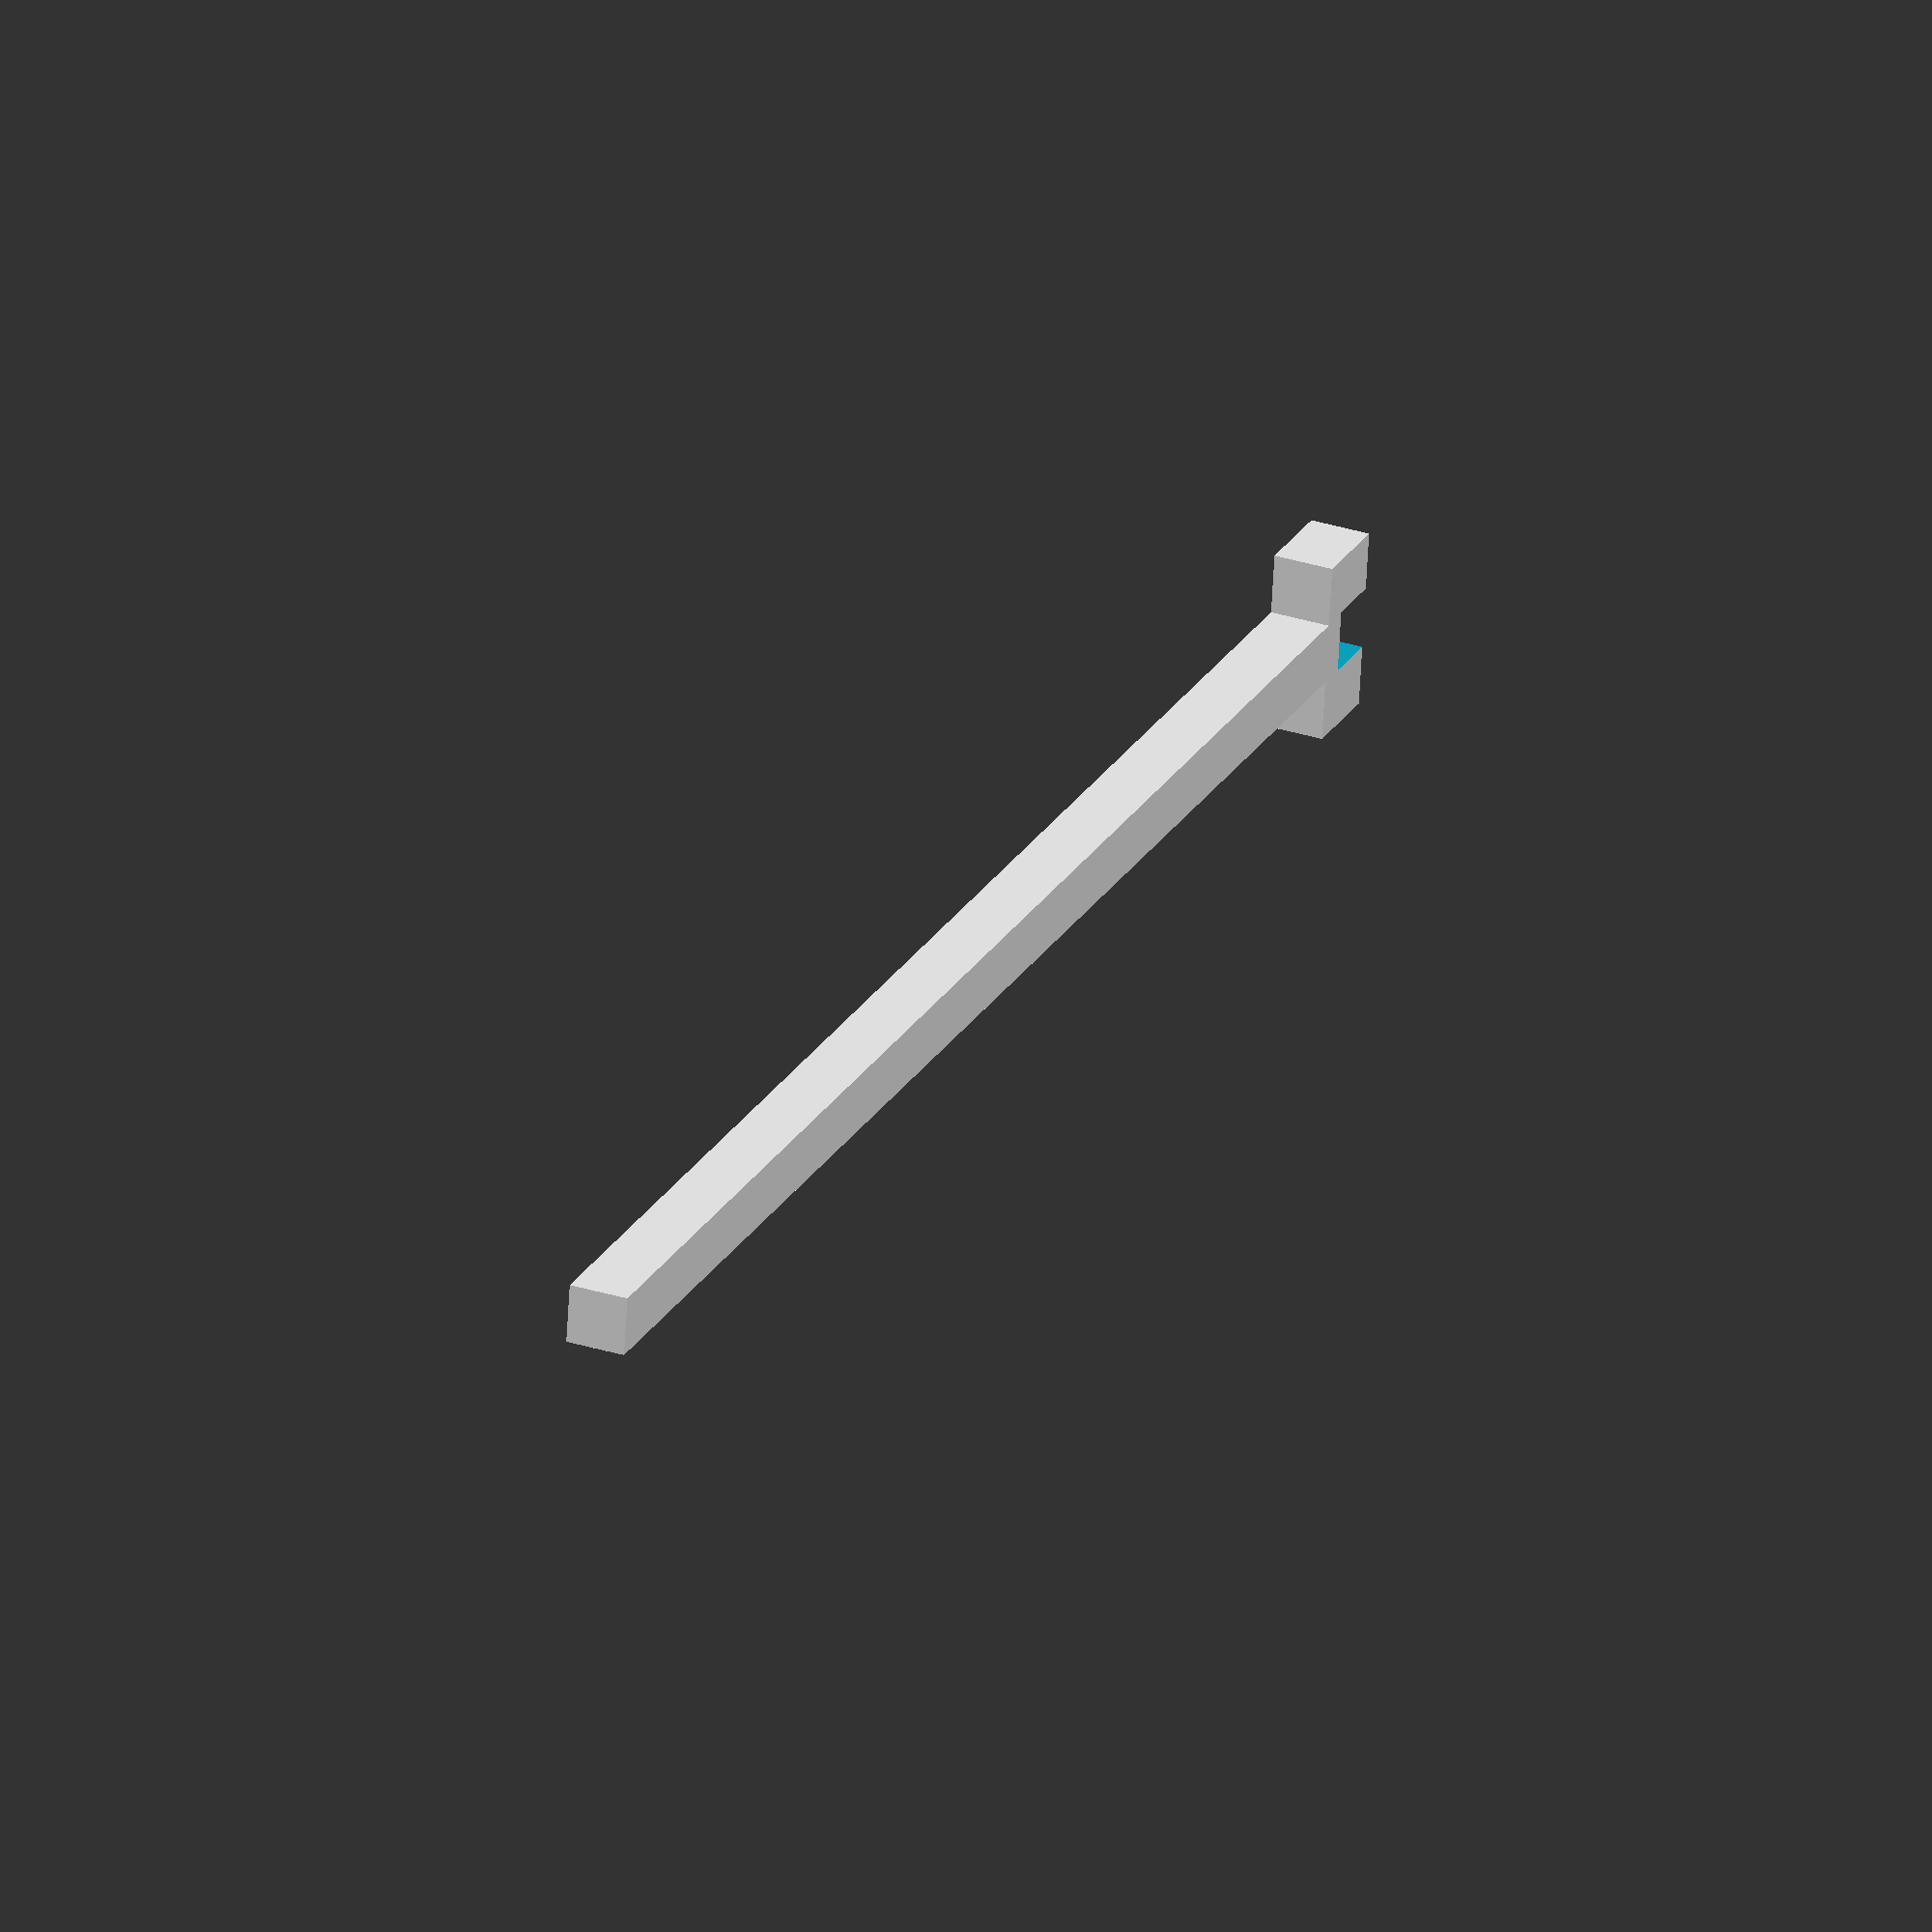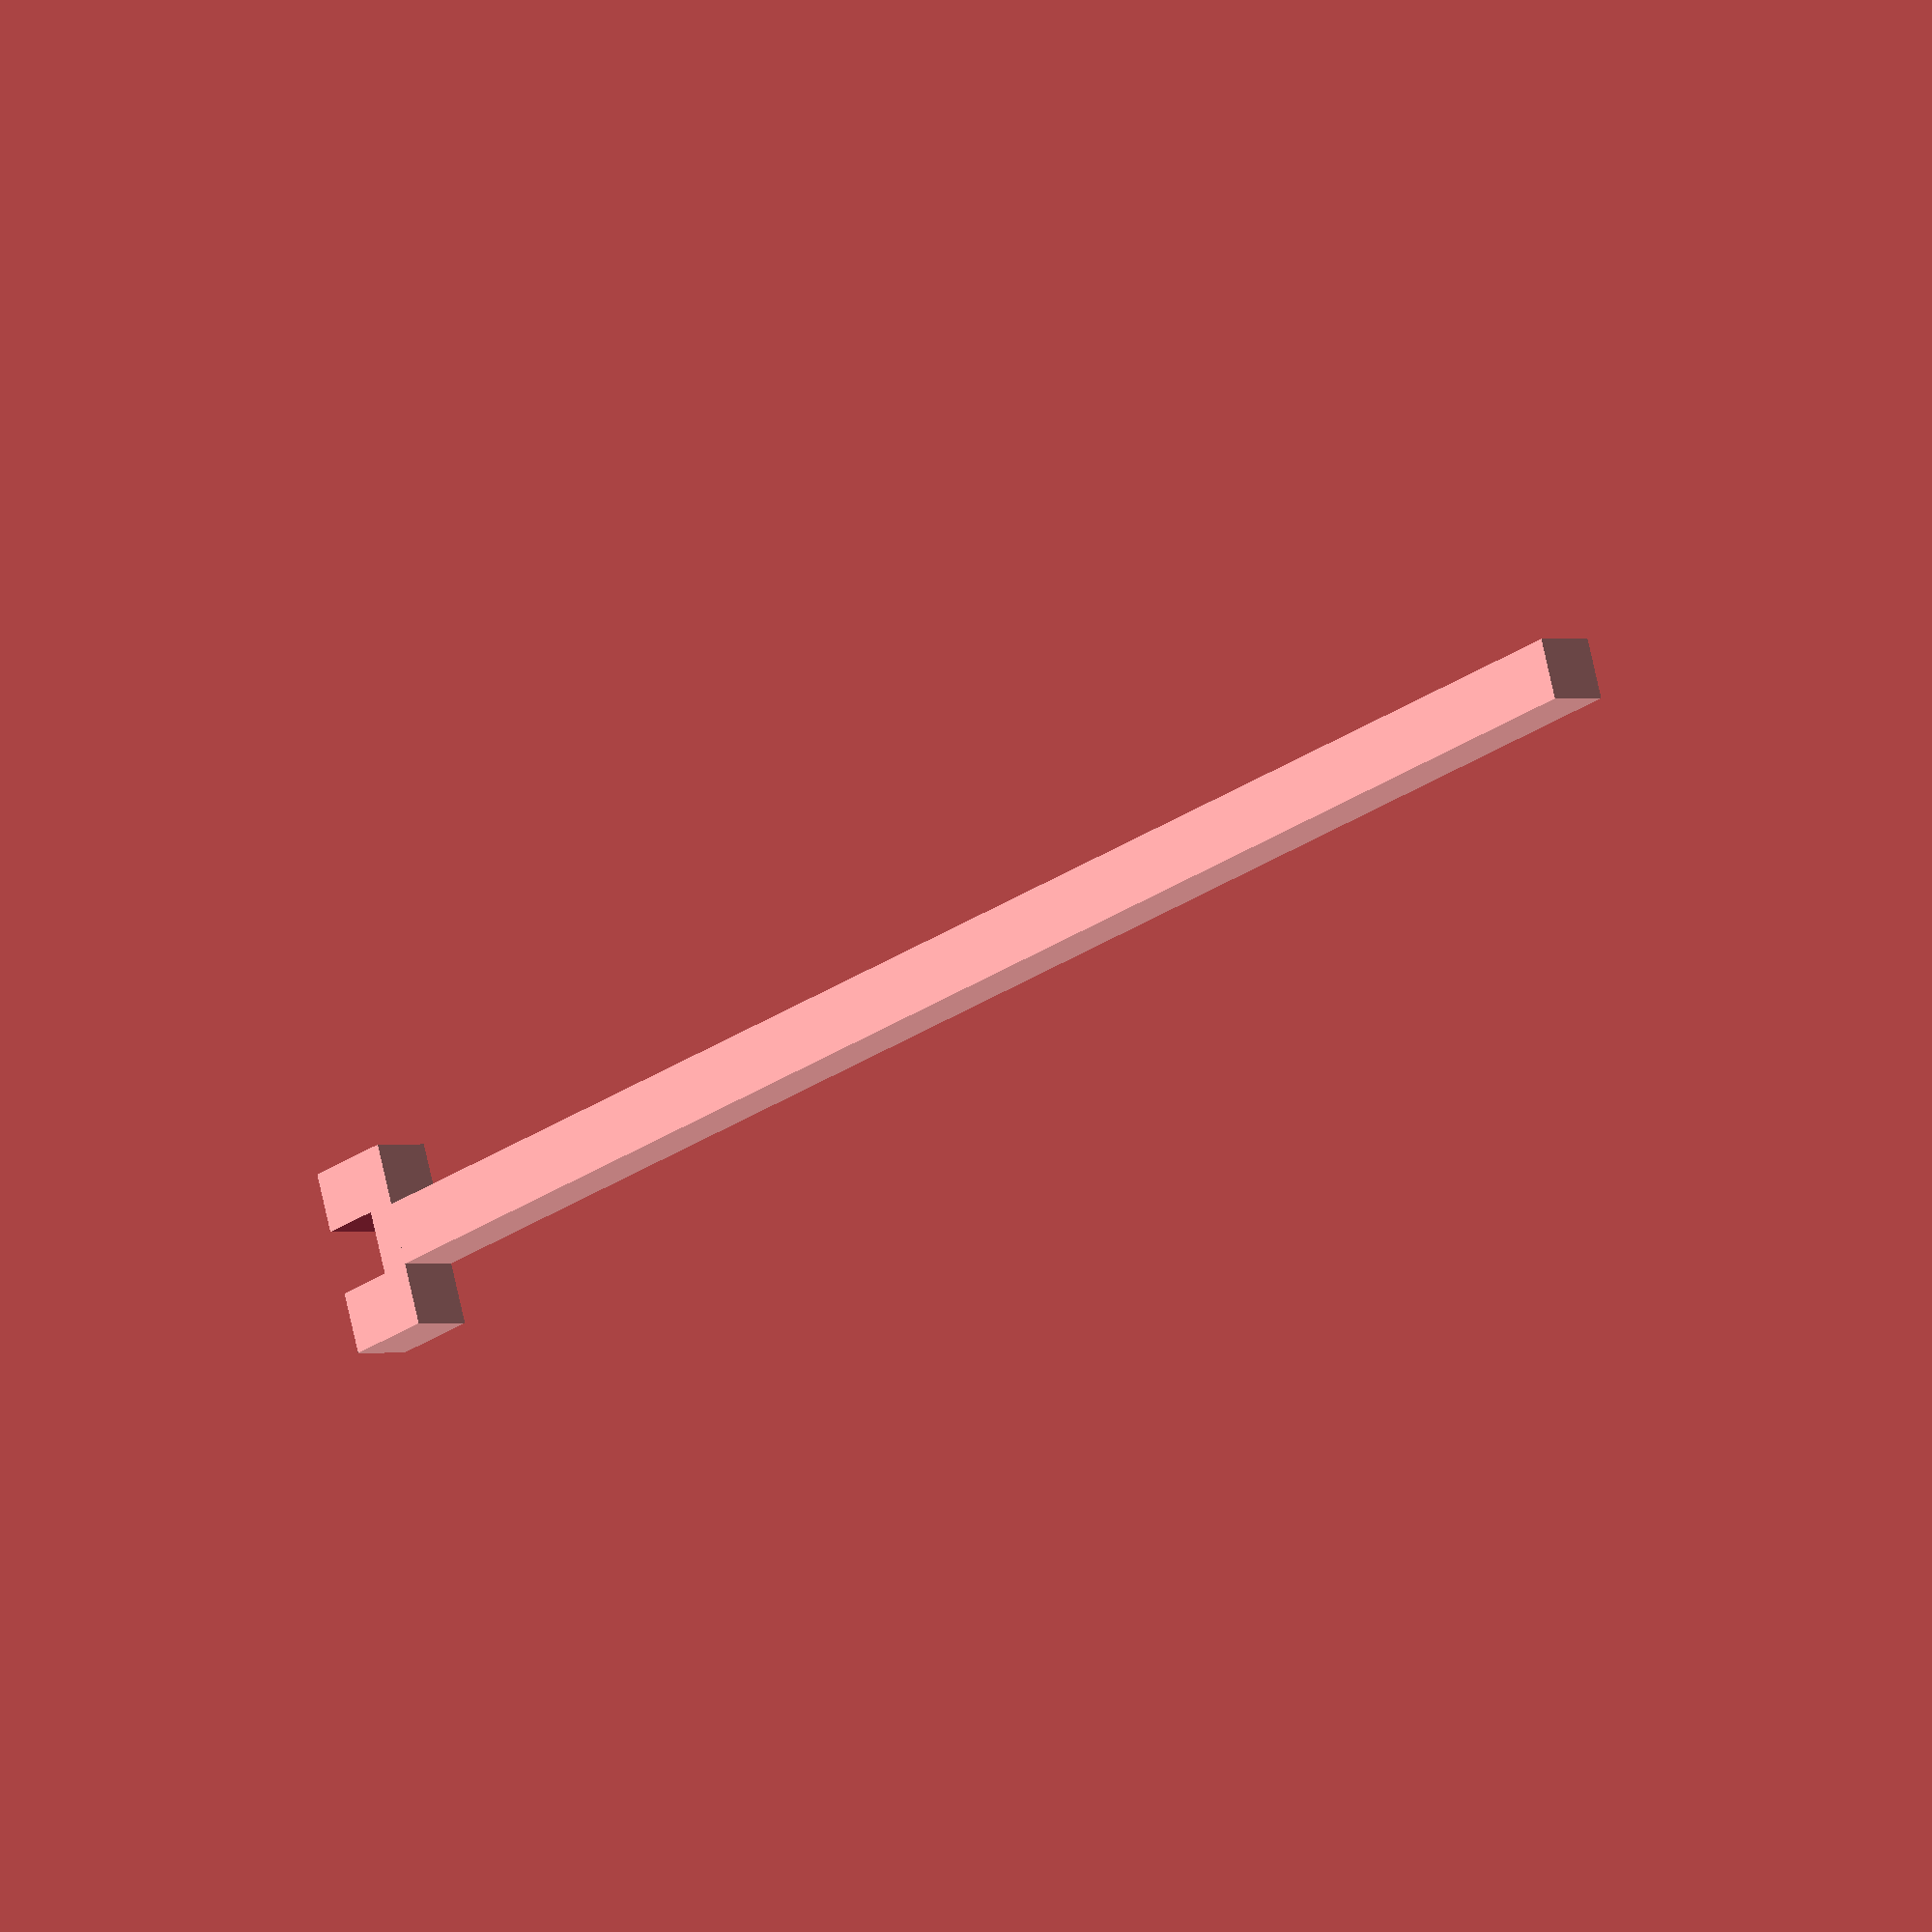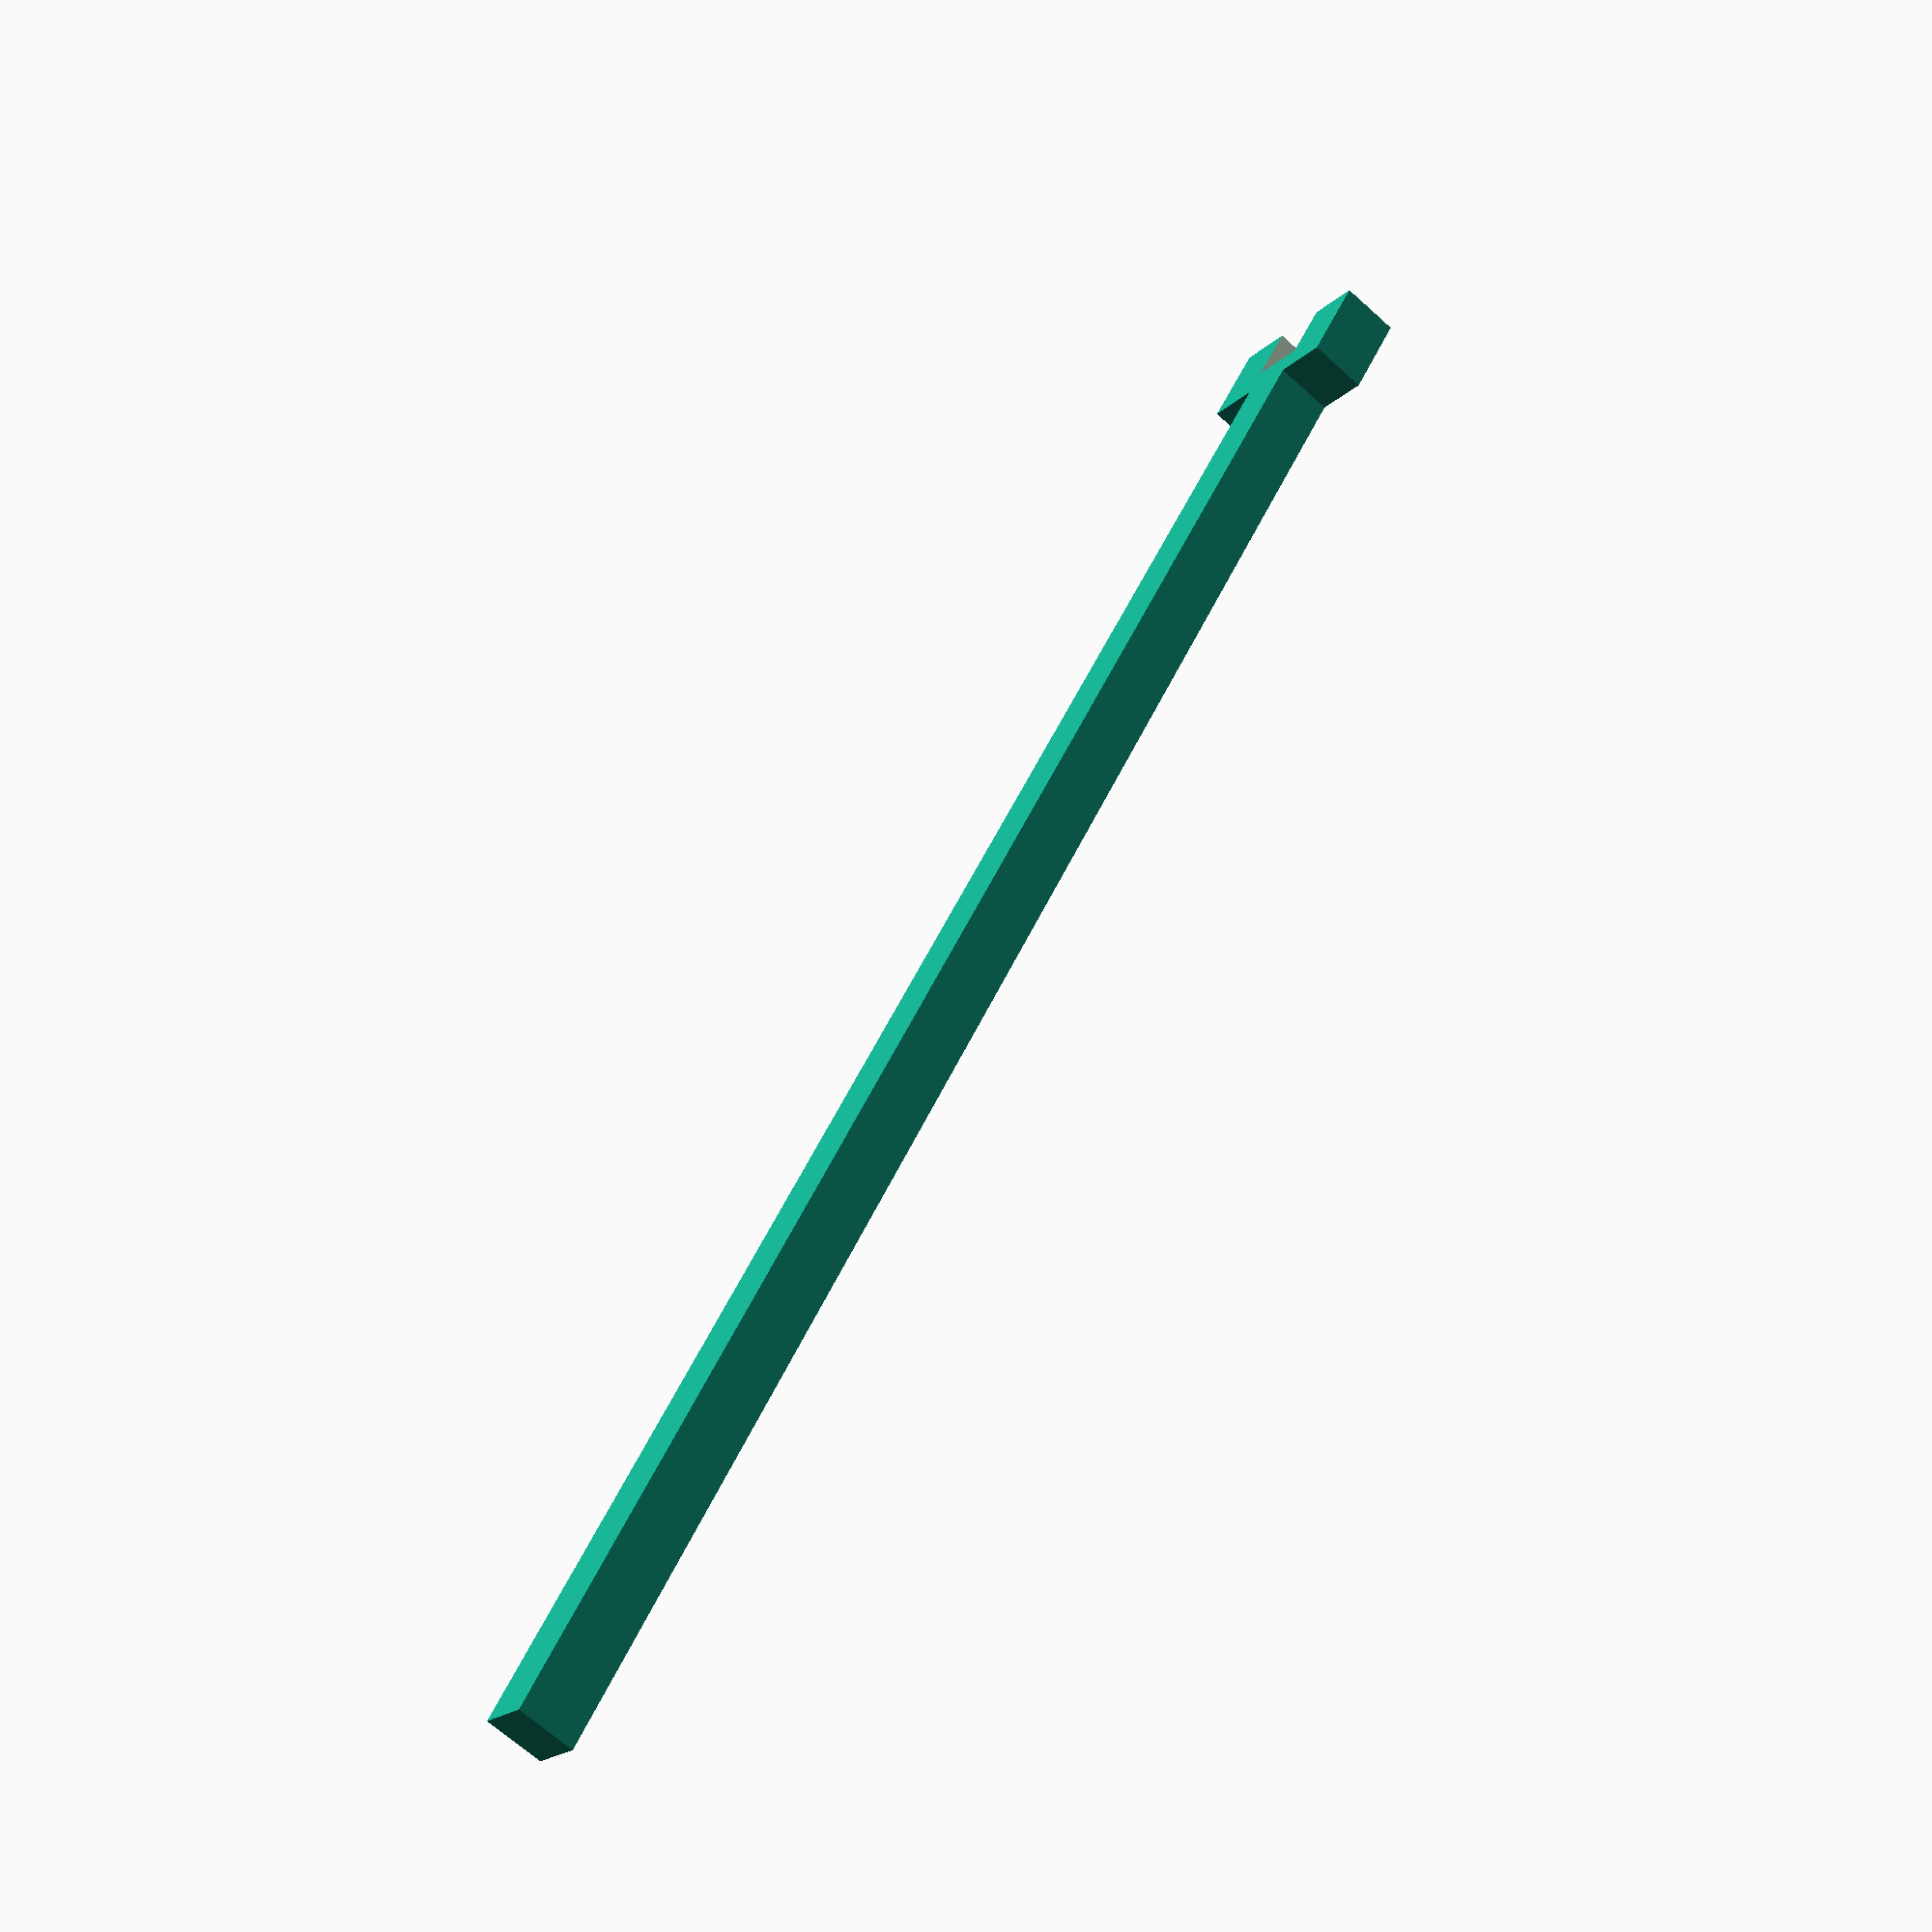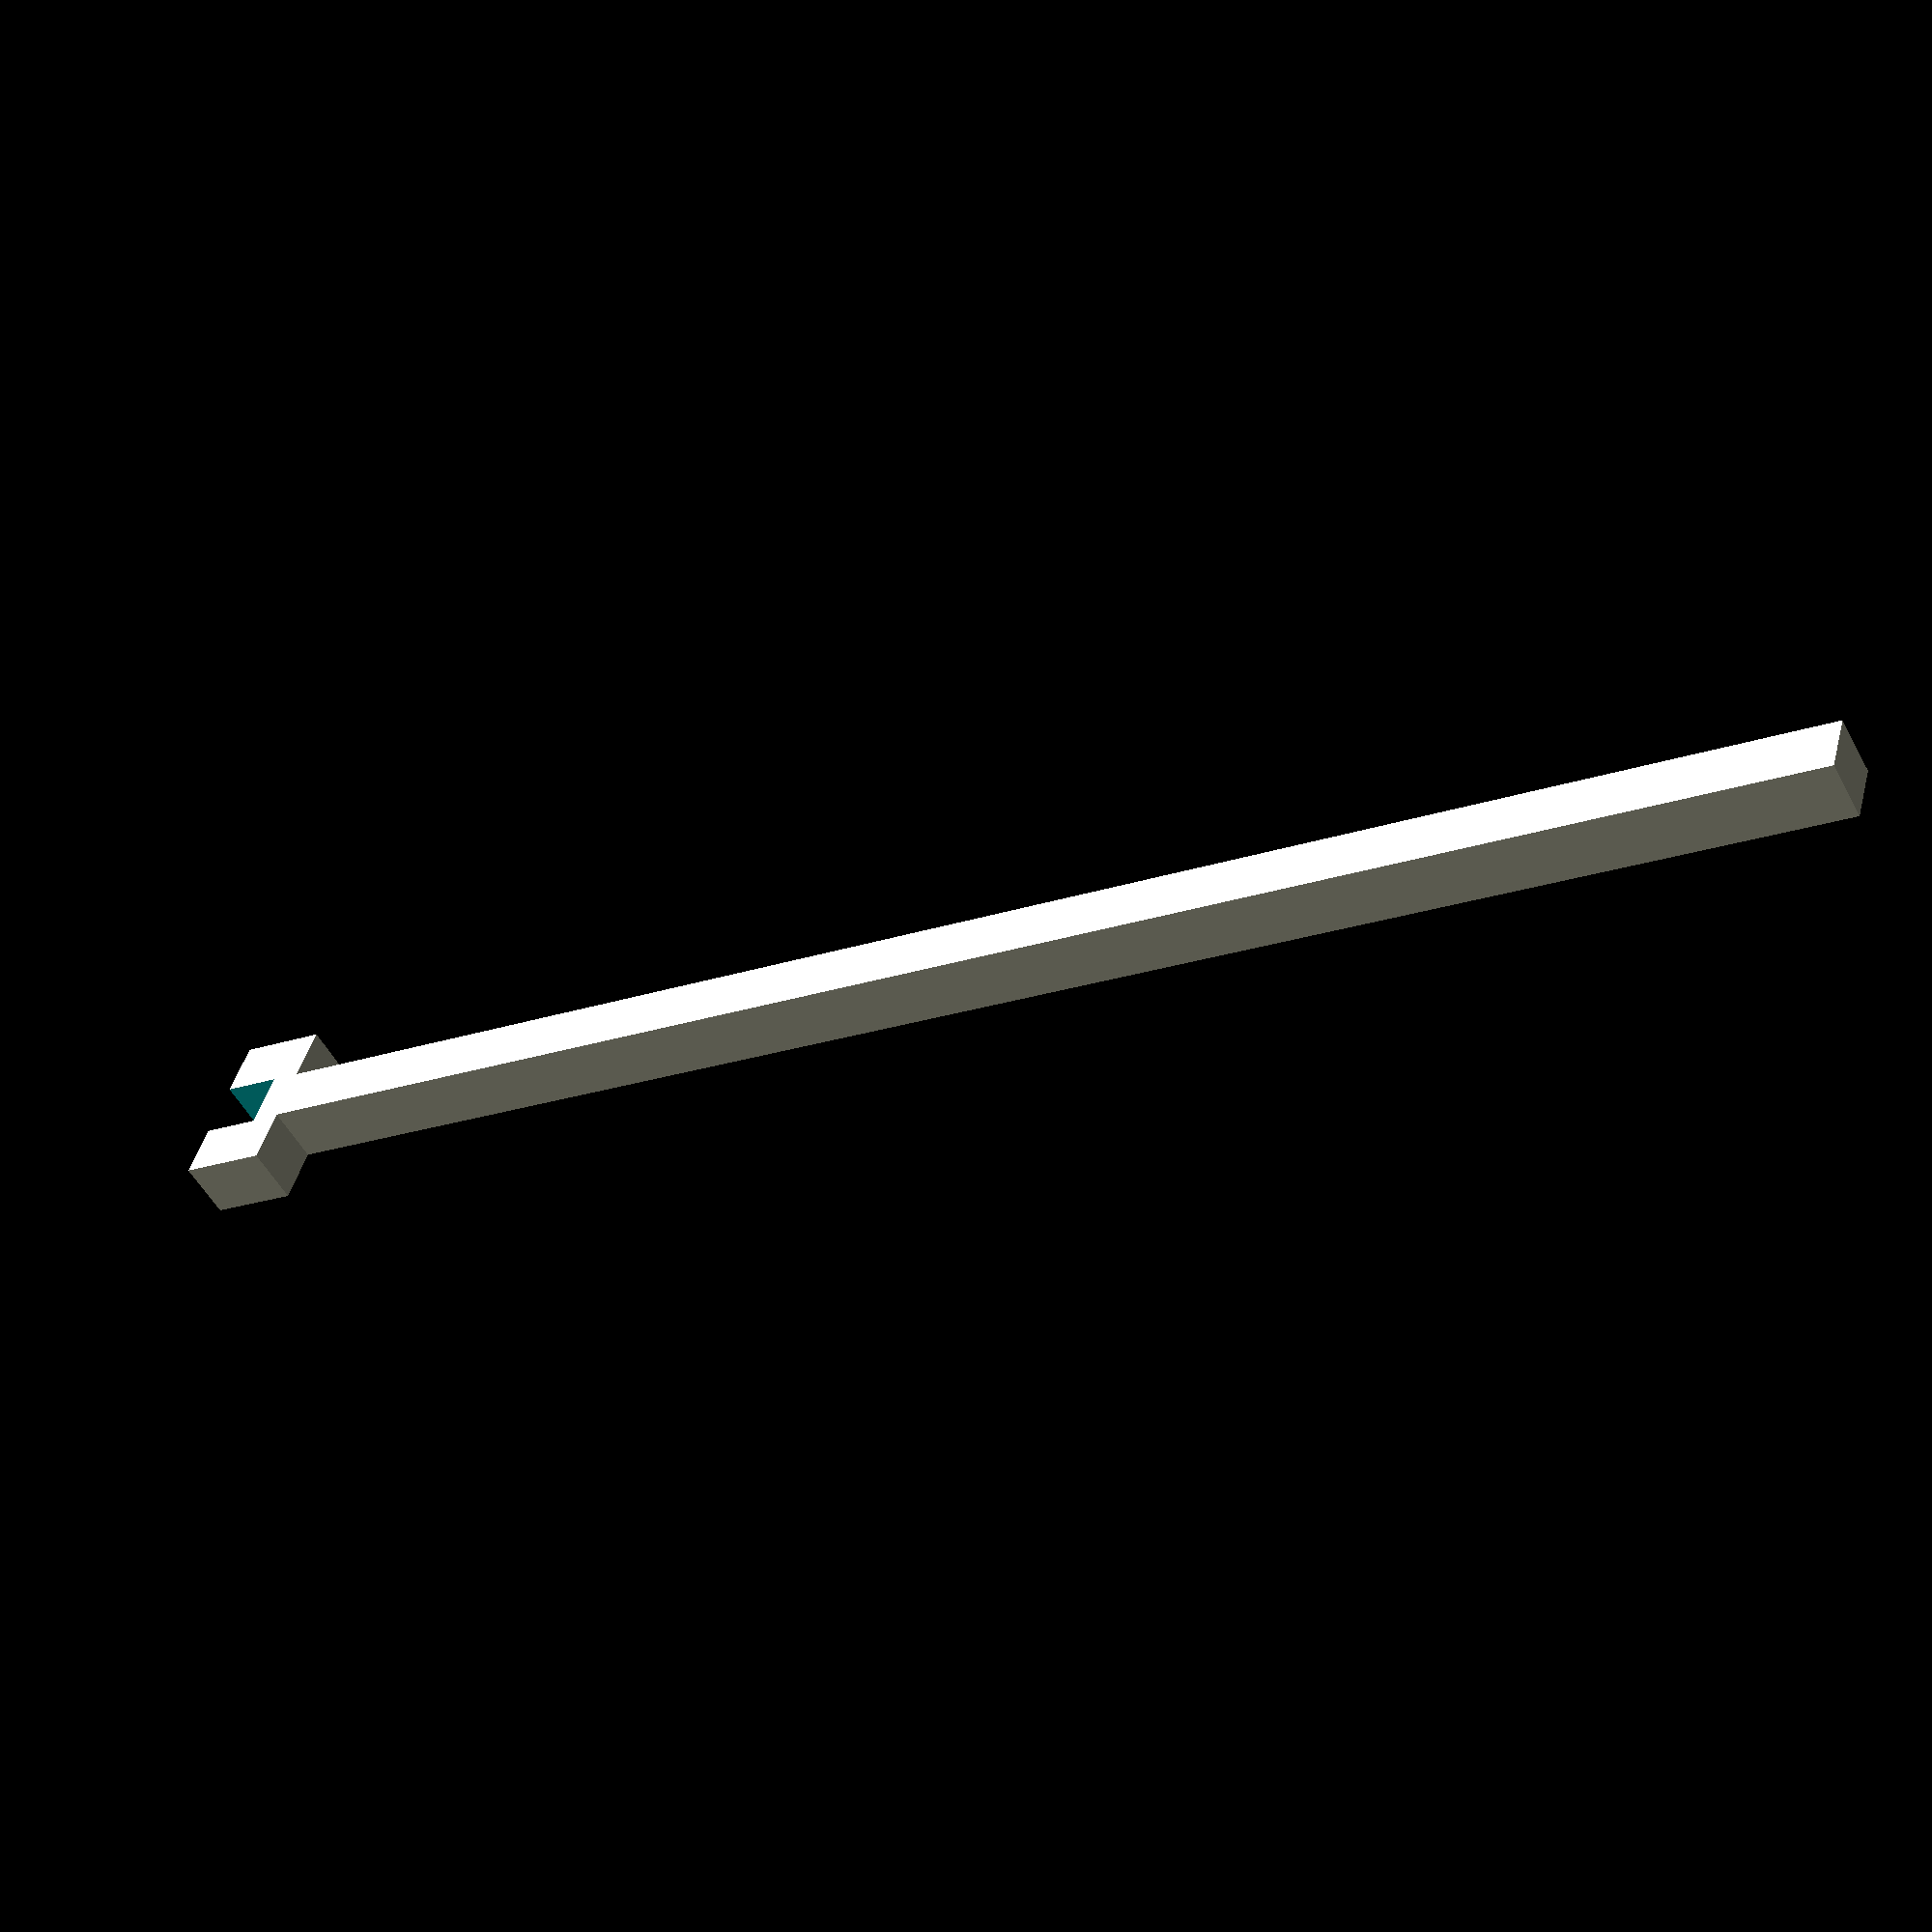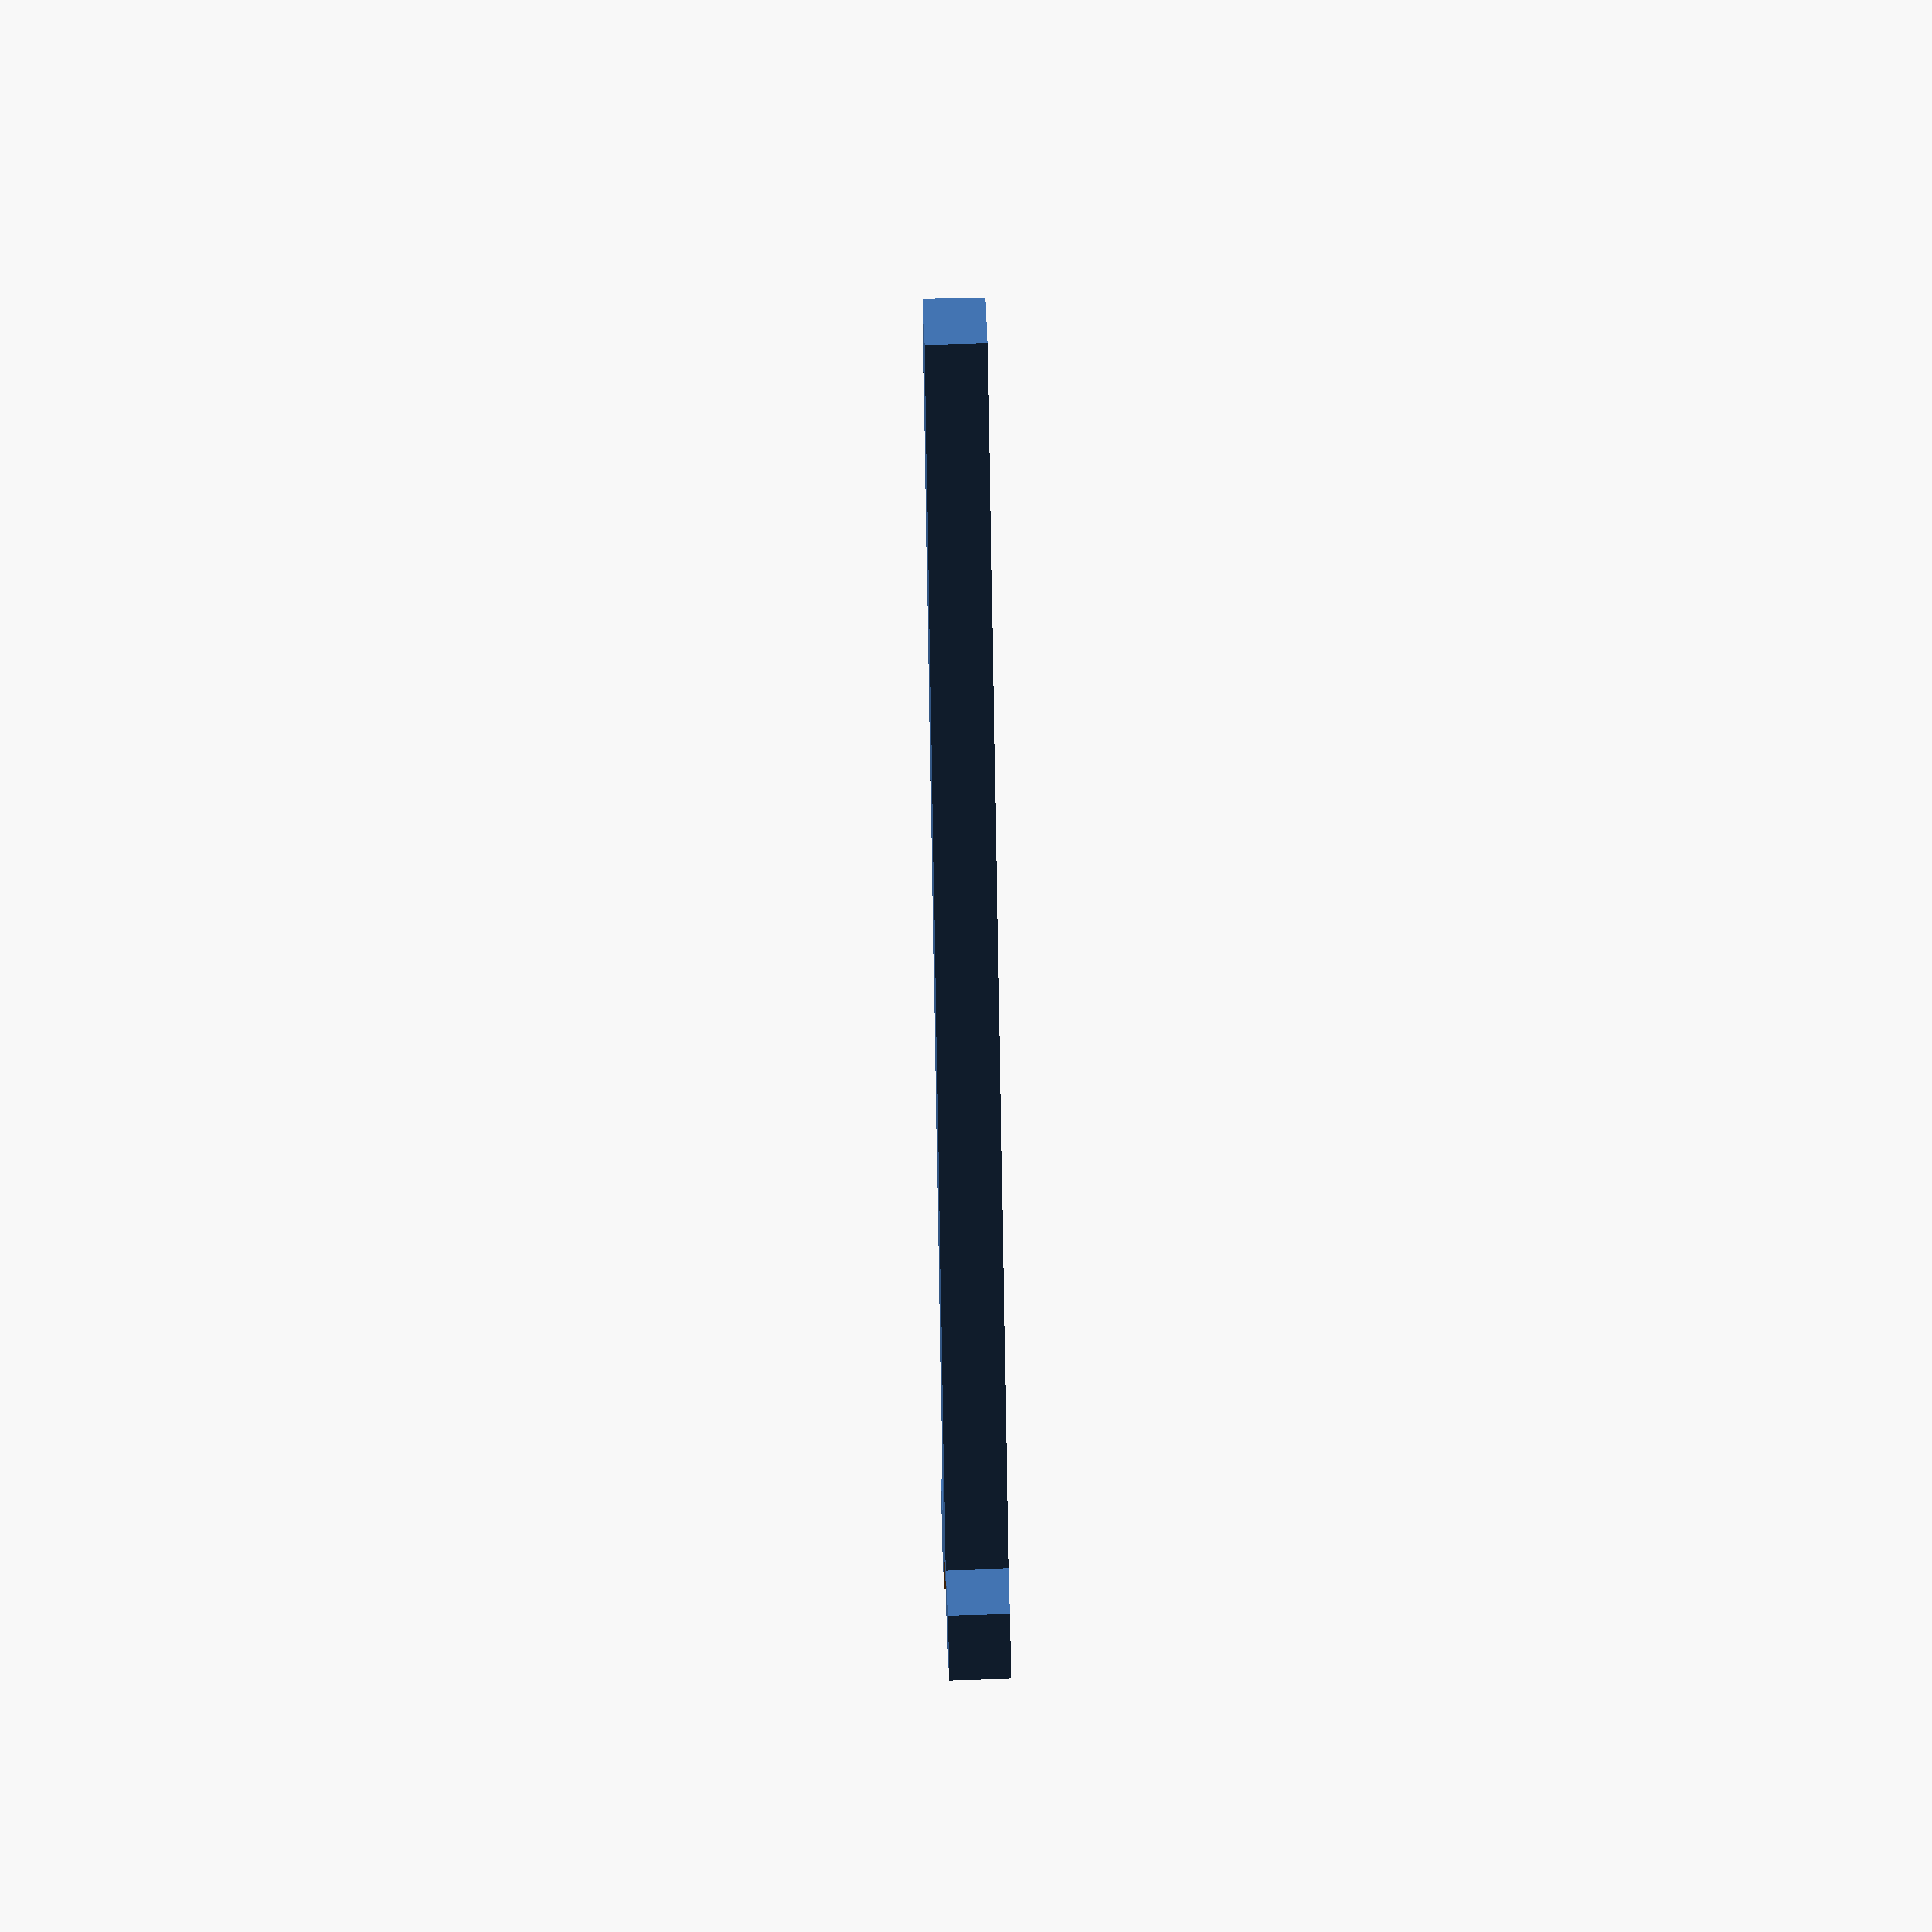
<openscad>
difference()
{
  union()
  {
    cube([10,300,10]);
    translate([-10,0,0]) cube([30,15,10]);
  }
  translate([0,-2,-2]) cube([10.3,12,15]);
}
</openscad>
<views>
elev=147.3 azim=97.9 roll=246.7 proj=o view=wireframe
elev=179.6 azim=108.7 roll=312.7 proj=o view=wireframe
elev=246.6 azim=322.0 roll=312.3 proj=p view=solid
elev=233.3 azim=286.3 roll=152.3 proj=p view=wireframe
elev=296.0 azim=342.8 roll=87.8 proj=o view=wireframe
</views>
